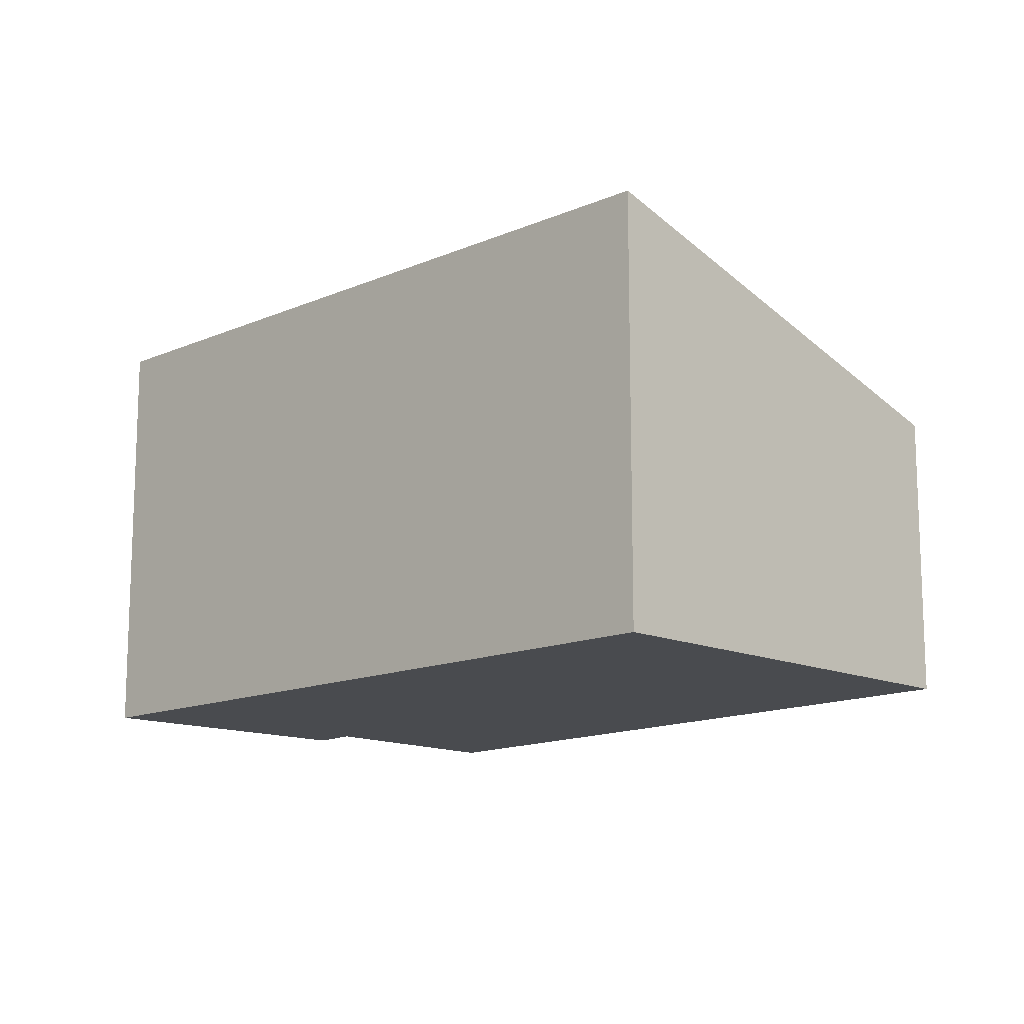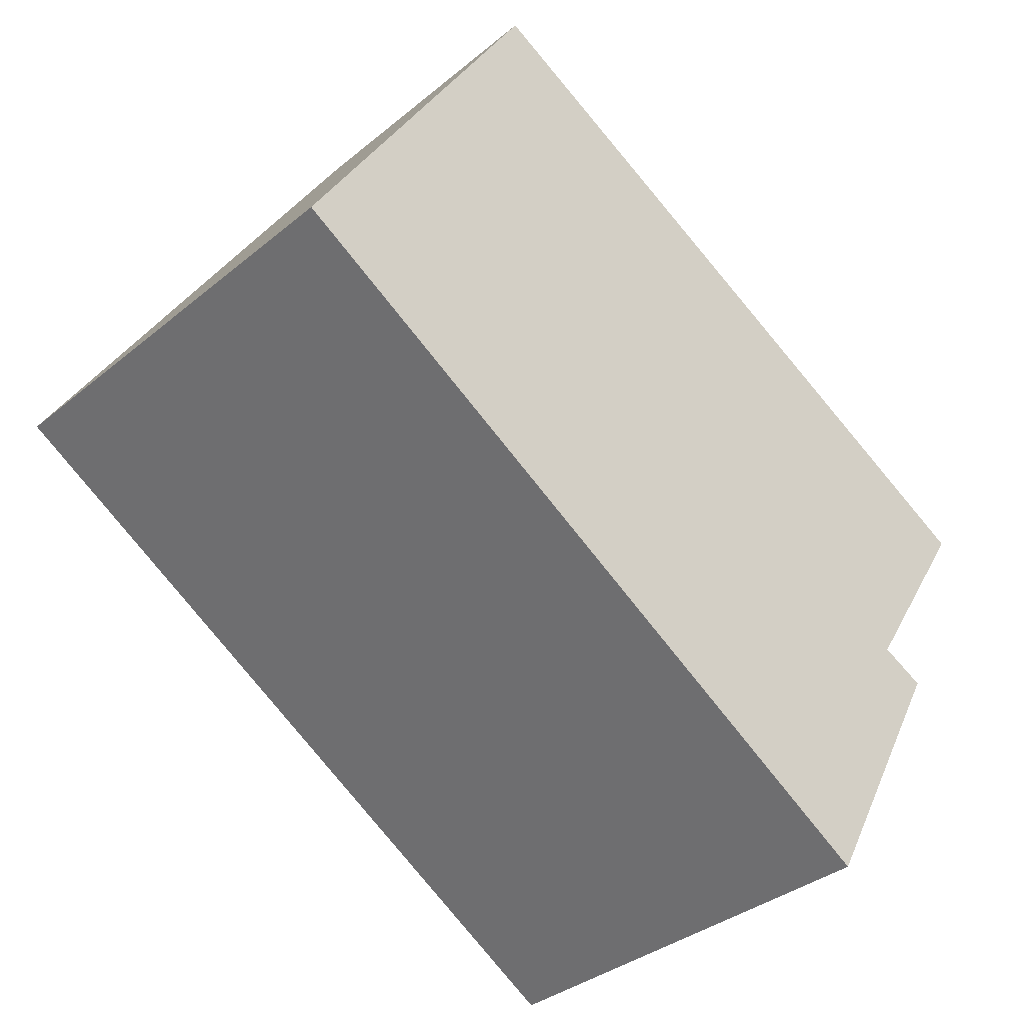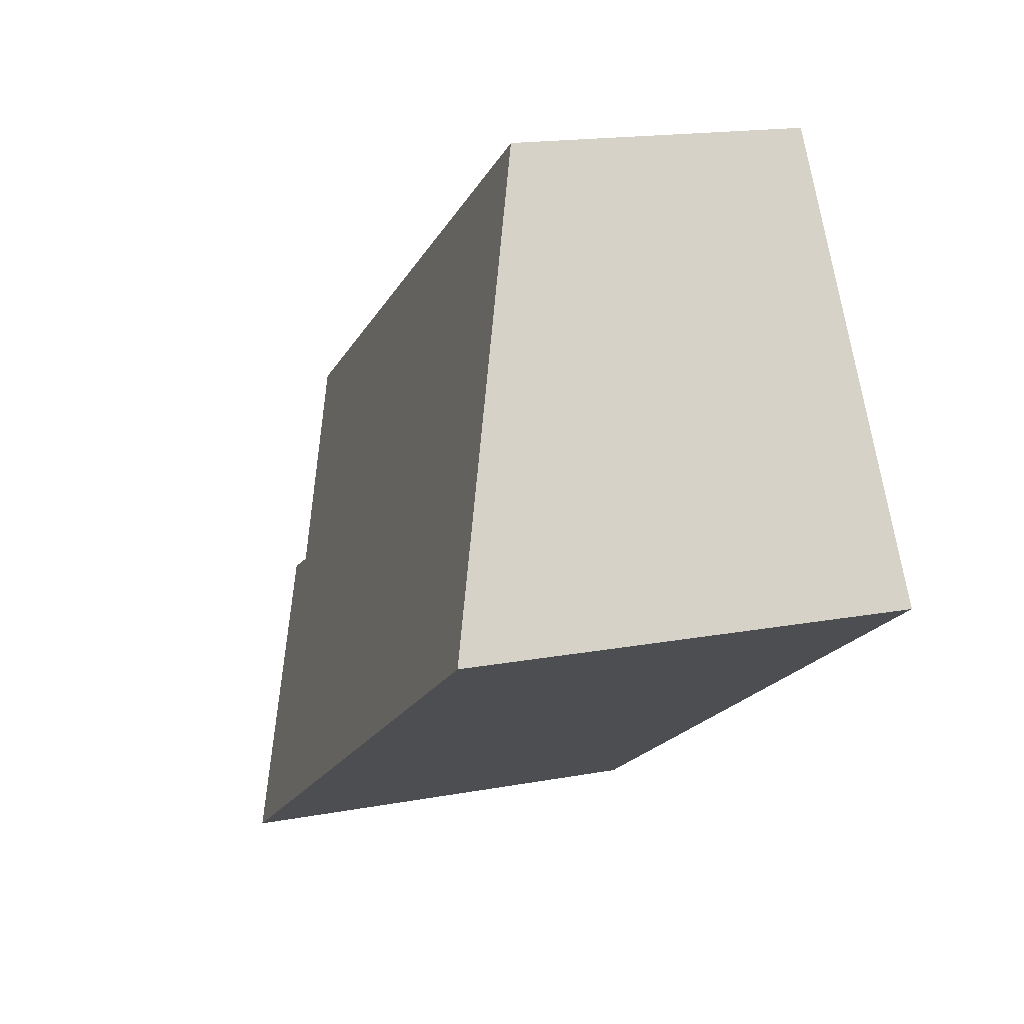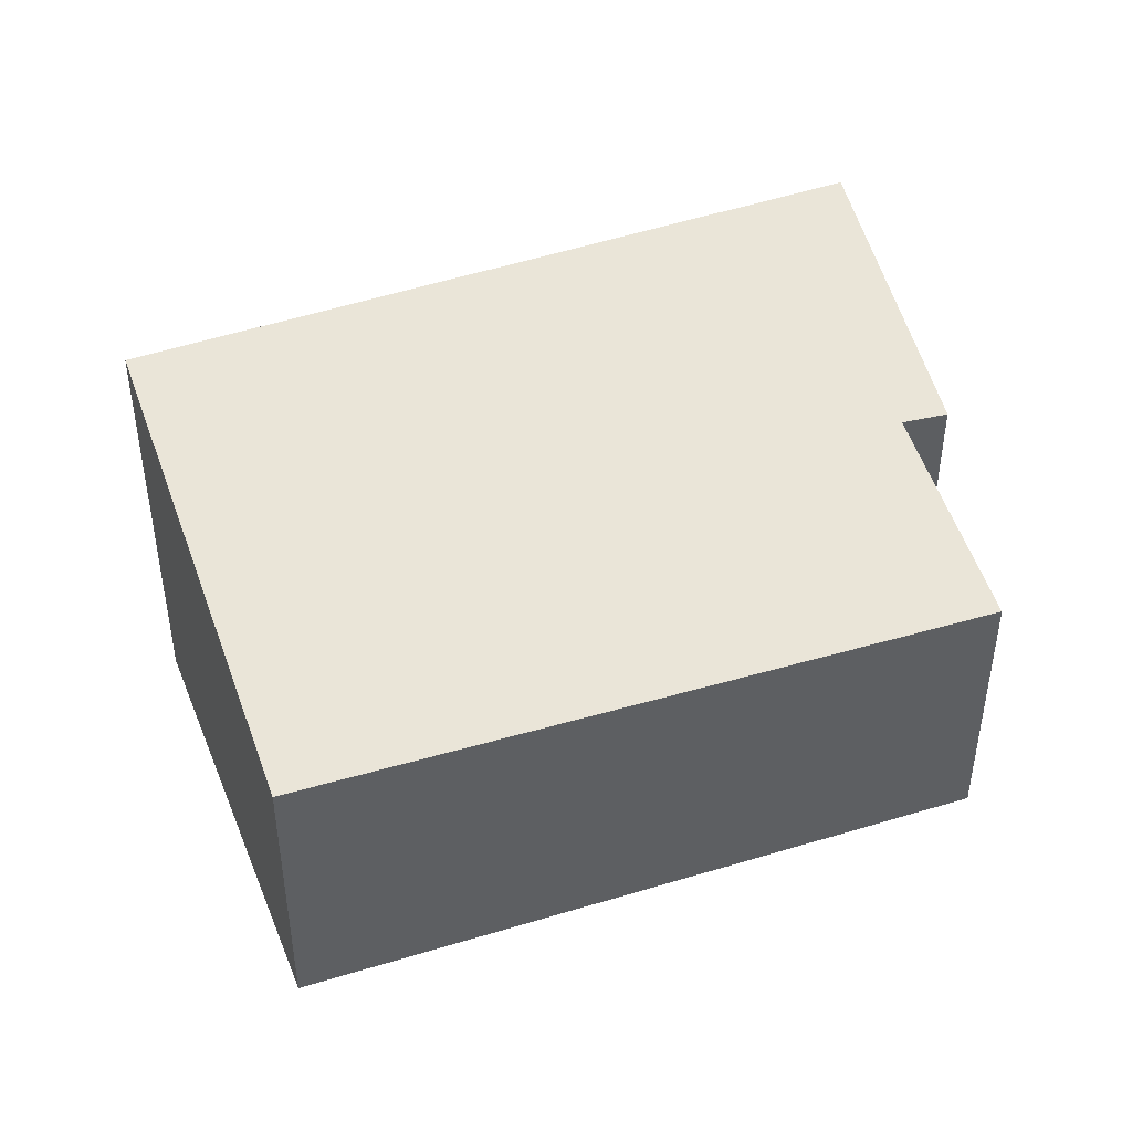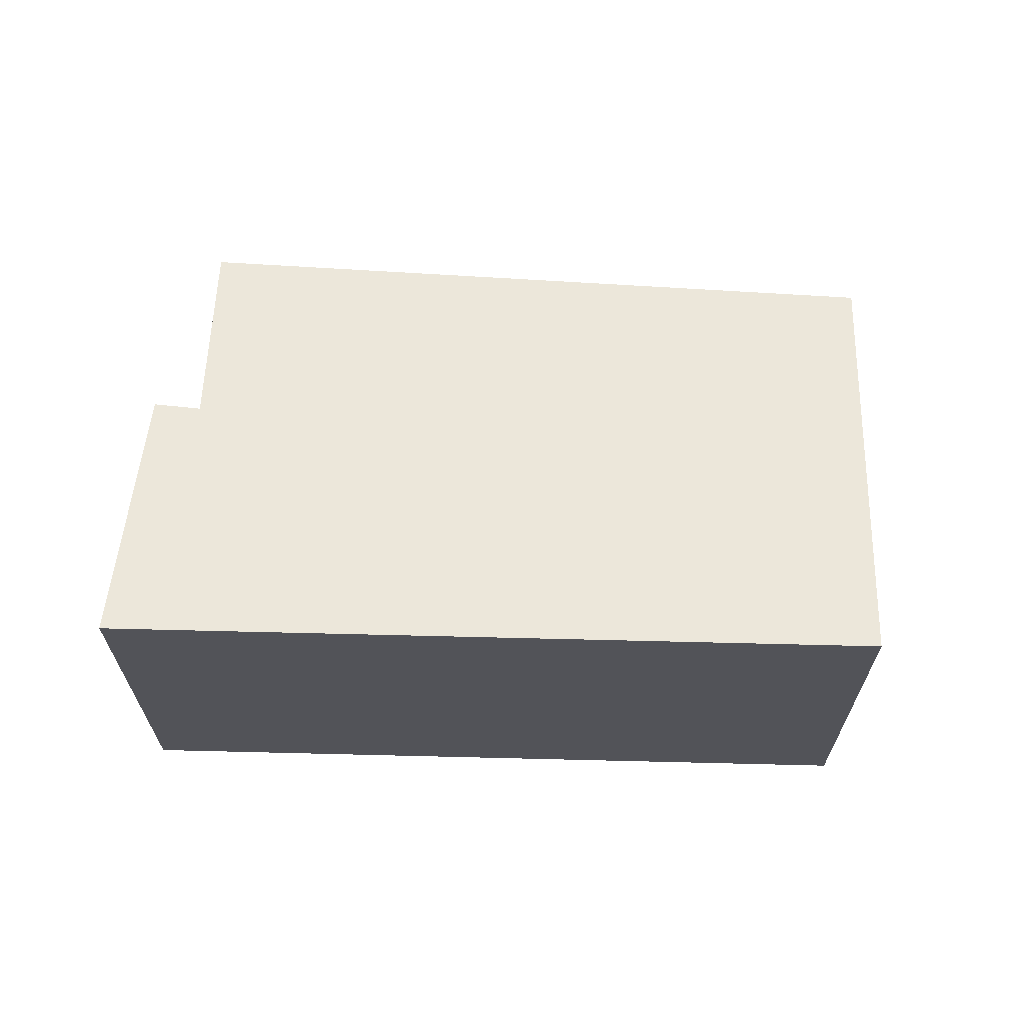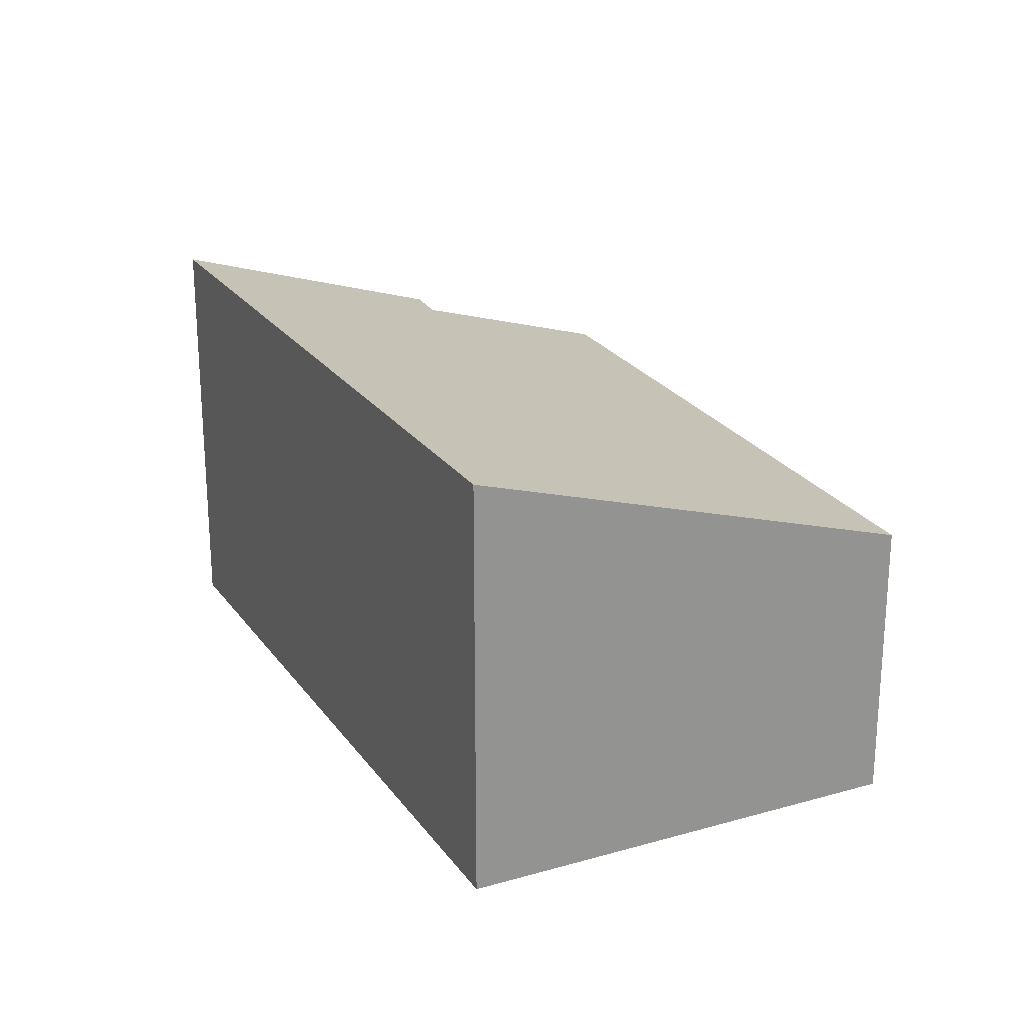
<metadata>
{"format":"obj","ext":"obj","renderer":"f3d","projection":"perspective","resolution":1024,"background":"white","views":[{"elev":-13.7,"azim":-103.8,"up":"+Y"},{"elev":-35.0,"azim":-42.5,"up":"+Z"},{"elev":16.6,"azim":-111.0,"up":"+Z"},{"elev":44.9,"azim":10.0,"up":"+Y"},{"elev":67.5,"azim":-146.5,"up":"+Y"},{"elev":23.5,"azim":-84.4,"up":"+Y"}]}
</metadata>
<code>
v  0 5.532 3.387e-16
v  10.25 4.418 -2.059
v  8.466 5.532 -5.31
v  9.678 4.436 -1.774
v  11.06 3.66 0.399
v  11.17 3.598 0.573
v  7.376 3.66 2.709
v  3.107 3.73 5.113
v  3.107 -3.131e-16 5.113
v  7.376 -1.659e-16 2.709
v  11.17 -3.509e-17 0.573
v  9.678 1.086e-16 -1.774
v  10.25 1.261e-16 -2.059
v  11.06 -2.443e-17 0.399
v  8.466 3.251e-16 -5.31
v  0 0 0
g defaultobject
f 1 2 3
f 2 1 4
f 4 1 5
f 5 1 6
f 6 1 7
f 7 1 8
f 9 7 8
f 7 9 10
f 7 10 6
f 6 10 11
f 12 2 4
f 2 12 13
f 5 12 4
f 12 5 6
f 12 6 11
f 12 11 14
f 2 15 3
f 15 2 13
f 15 1 3
f 1 15 16
f 16 8 1
f 8 16 9
f 16 10 9
f 10 16 11
f 11 16 12
f 12 16 15
f 11 12 14
f 12 15 13

</code>
